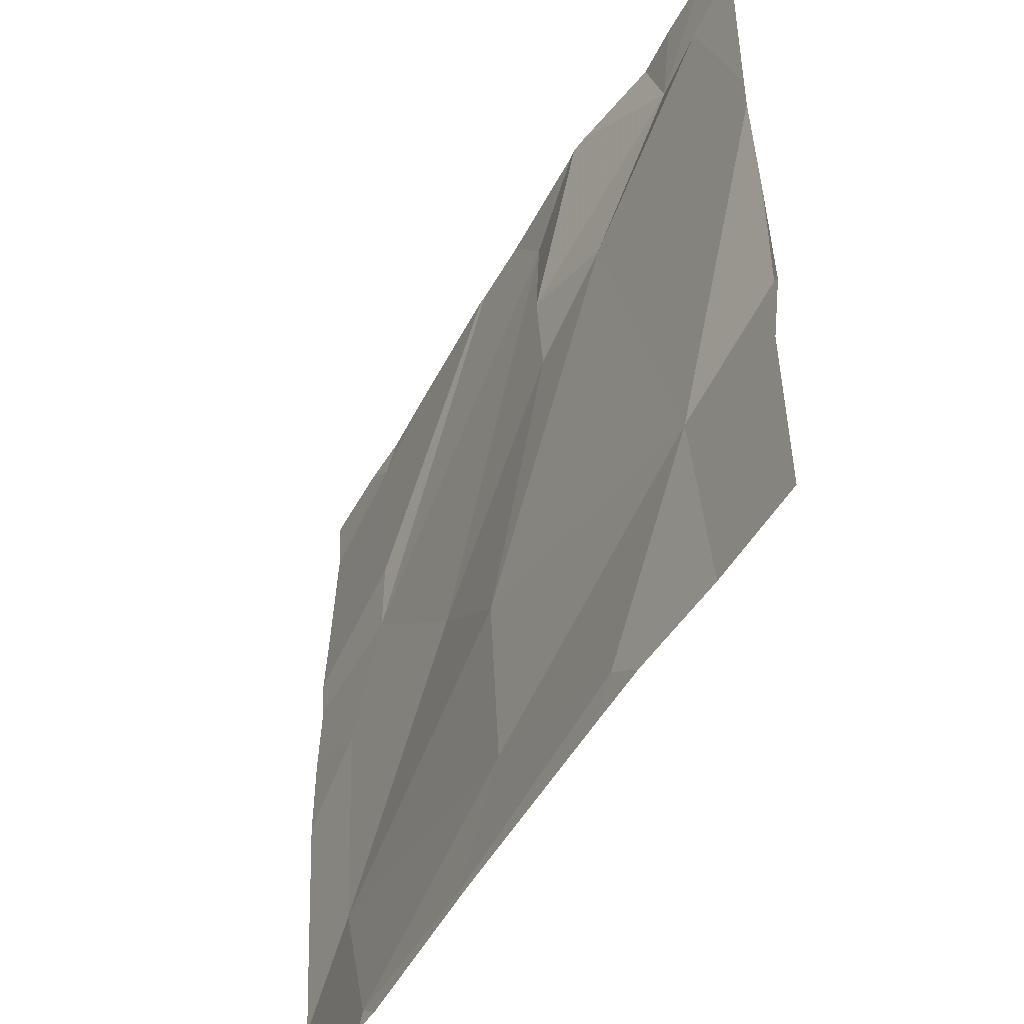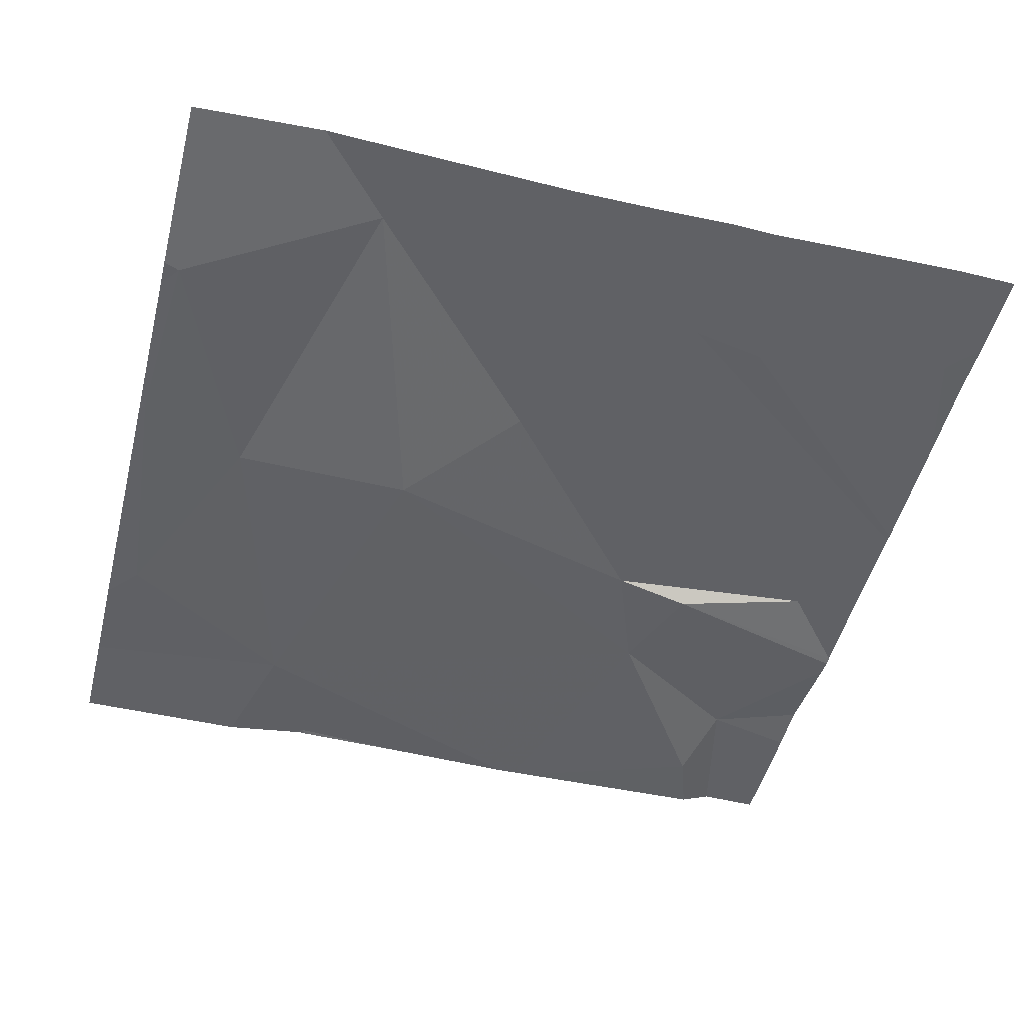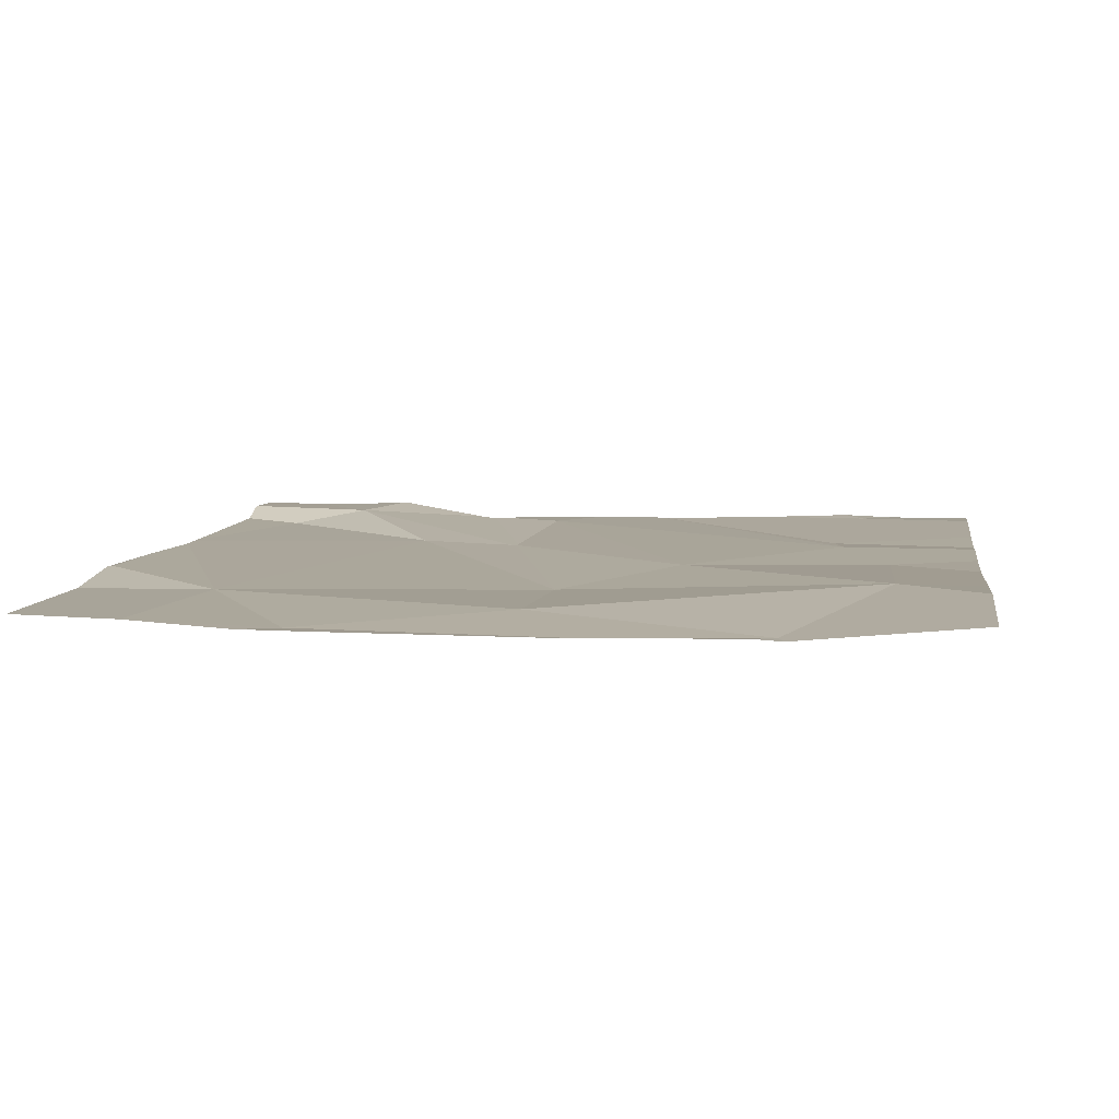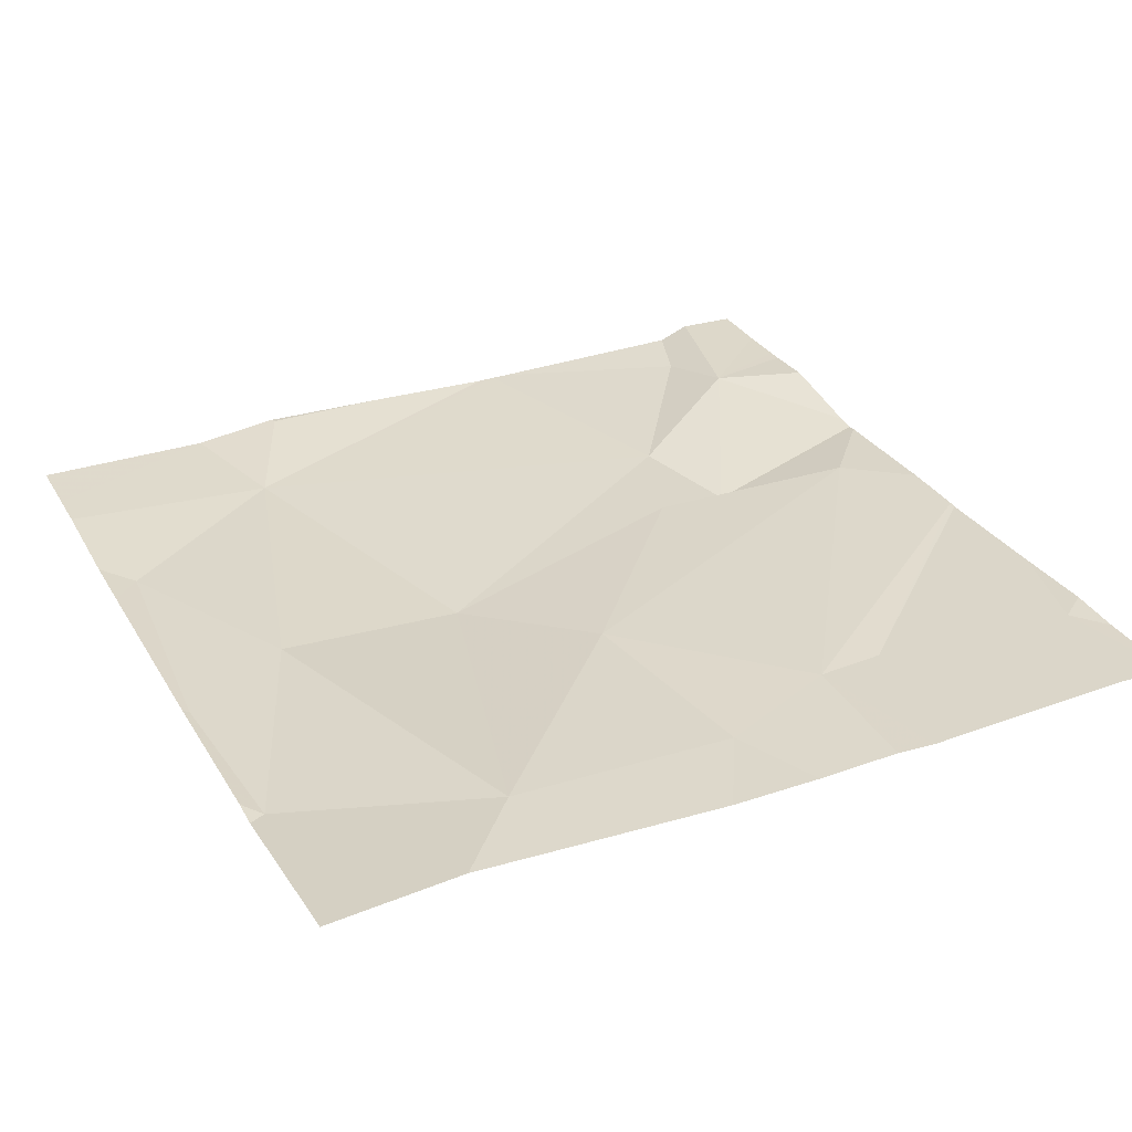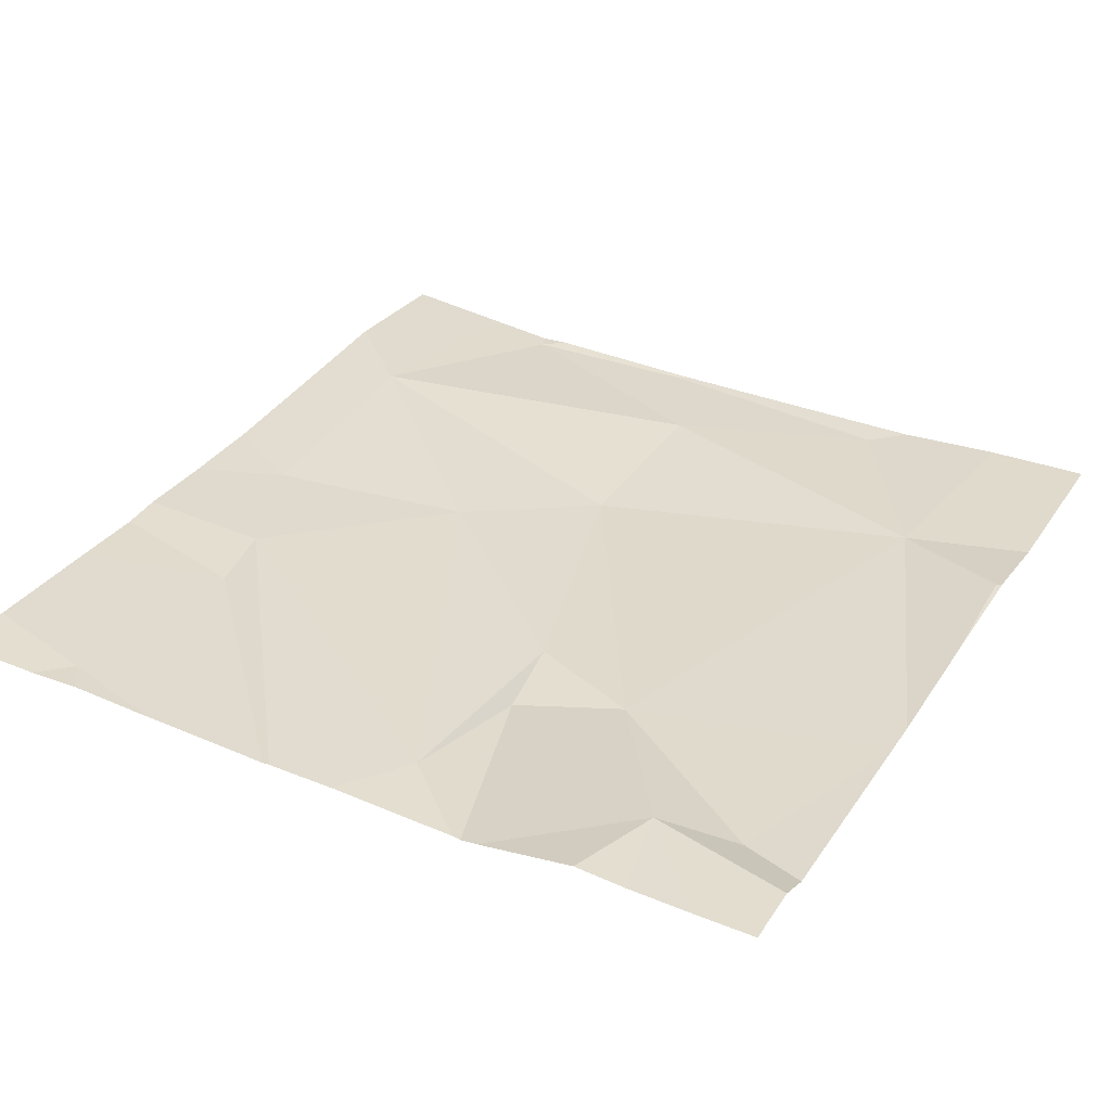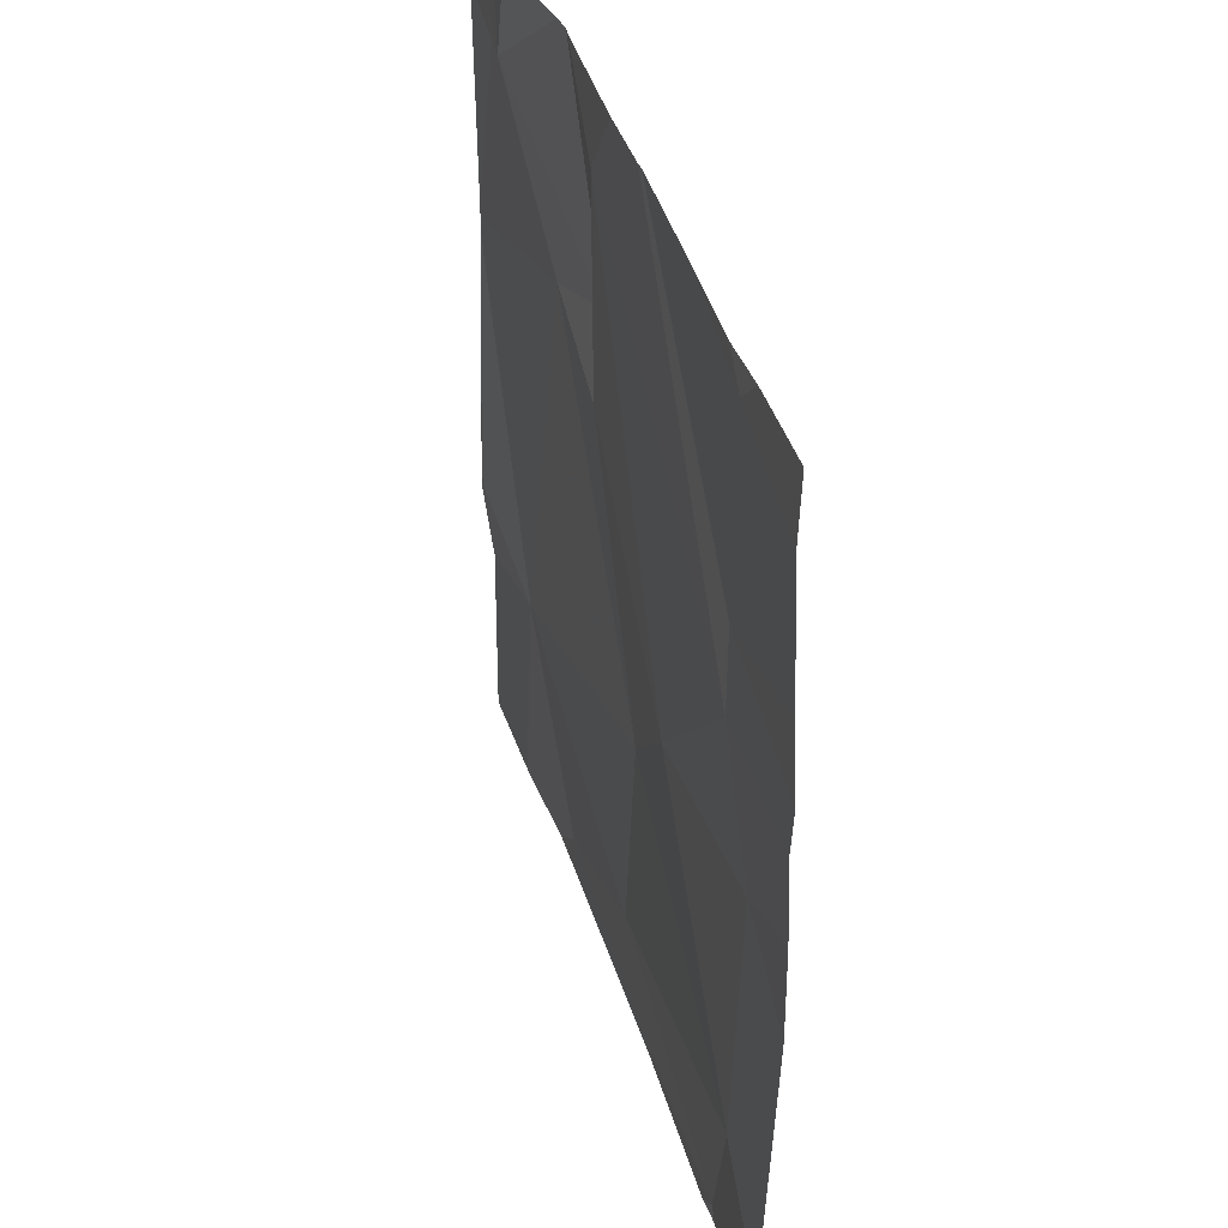
<metadata>
{"format":"obj","ext":"obj","renderer":"f3d","projection":"perspective","resolution":1024,"background":"white","views":[{"elev":-50.4,"azim":-118.2,"up":"+Y"},{"elev":-48.5,"azim":75.8,"up":"+Z"},{"elev":7.0,"azim":8.3,"up":"+Z"},{"elev":31.1,"azim":64.2,"up":"+Z"},{"elev":34.0,"azim":-151.0,"up":"+Z"},{"elev":37.8,"azim":74.4,"up":"+Y"}]}
</metadata>
<code>
v -74.08 241.1 494.1
v -74.87 241.8 494.1
v -74.08 241.1 494
v -74.08 241.6 494
v -74.96 241.7 494
v -74.76 241.6 494
v -74.64 241.6 494
v -74.62 241.8 494
v -74.89 241.1 494
v -74.54 241.2 494
v -74.54 241 494
v -74.08 241.3 494
v -75.03 241.2 494
v -74.7 241.9 494
v -74.08 241.6 494
v -74.96 241.9 494
v -74.76 240.9 494
v -74.73 241.9 494
v -74.73 240.9 494
v -74.92 240.9 494
v -74.25 241.6 494
v -74.71 241.9 494
v -74.8 240.9 494
v -74.17 241.1 494
v -74.18 241.4 494
v -74.19 240.9 494
v -74.84 241.9 494.1
v -74.21 241.8 494
v -74.28 240.9 494
v -74.23 241.5 494
v -74.63 241.5 494
v -74.41 241.4 494
v -74.28 240.9 494
v -74.49 240.9 494
v -75.03 241.8 494.1
v -75.03 241.5 494
v -75.03 241.5 494
v -75.03 241.5 494
v -75.03 241.2 494
v -75.03 241.2 494
v -75.03 241.8 494
v -75.03 241.2 494
v -75.03 241.1 494
v -74.9 241.9 494
v -75.03 241.3 494
v -74.08 241.8 494
v -74.08 241.4 494
v -74.08 241.5 494
v -74.31 240.9 494
v -74.49 240.9 494
v -74.48 240.9 494
v -74.08 240.9 494
v -74.11 240.9 494
v -74.96 240.9 494
v -75.03 240.9 494
v -74.08 241.9 494
v -74.18 241.9 494
v -74.49 241.9 494
v -74.48 241.9 494
v -74.56 241.9 494
v -74.33 241.9 494
v -74.24 241.9 494
v -74.91 241.9 494
v -75.03 241.9 494
f 47 25 12
f 2 5 6
f 7 8 14
f 6 5 36
f 2 7 22
f 9 6 37
f 11 10 9
f 50 34 19
f 5 2 35
f 58 30 21
f 9 13 42
f 20 43 54
f 17 11 9
f 17 9 20
f 13 9 38
f 6 7 2
f 9 10 6
f 28 46 56
f 49 33 34
f 57 28 56
f 25 24 3
f 28 21 15
f 29 33 49
f 30 25 47
f 58 21 59
f 6 31 7
f 31 32 8
f 32 25 30
f 8 30 58
f 10 11 24
f 4 30 48
f 8 7 31
f 32 24 25
f 10 31 6
f 59 28 61
f 8 32 30
f 10 32 31
f 33 24 11
f 26 33 29
f 11 34 33
f 27 2 18
f 24 32 10
f 49 34 51
f 11 17 34
f 26 24 33
f 34 17 19
f 46 28 15
f 18 2 22
f 35 2 16
f 52 24 53
f 23 17 20
f 36 5 41
f 37 6 36
f 38 9 37
f 12 25 3
f 39 13 40
f 3 24 1
f 22 7 14
f 40 13 45
f 41 5 35
f 19 17 23
f 42 13 39
f 15 21 4
f 43 9 42
f 4 21 30
f 14 8 60
f 45 13 38
f 48 30 47
f 20 9 43
f 51 34 50
f 52 1 24
f 53 24 26
f 16 2 63
f 44 2 27
f 54 43 55
f 59 21 28
f 60 8 58
f 61 28 62
f 62 28 57
f 63 2 44
f 64 35 16

</code>
